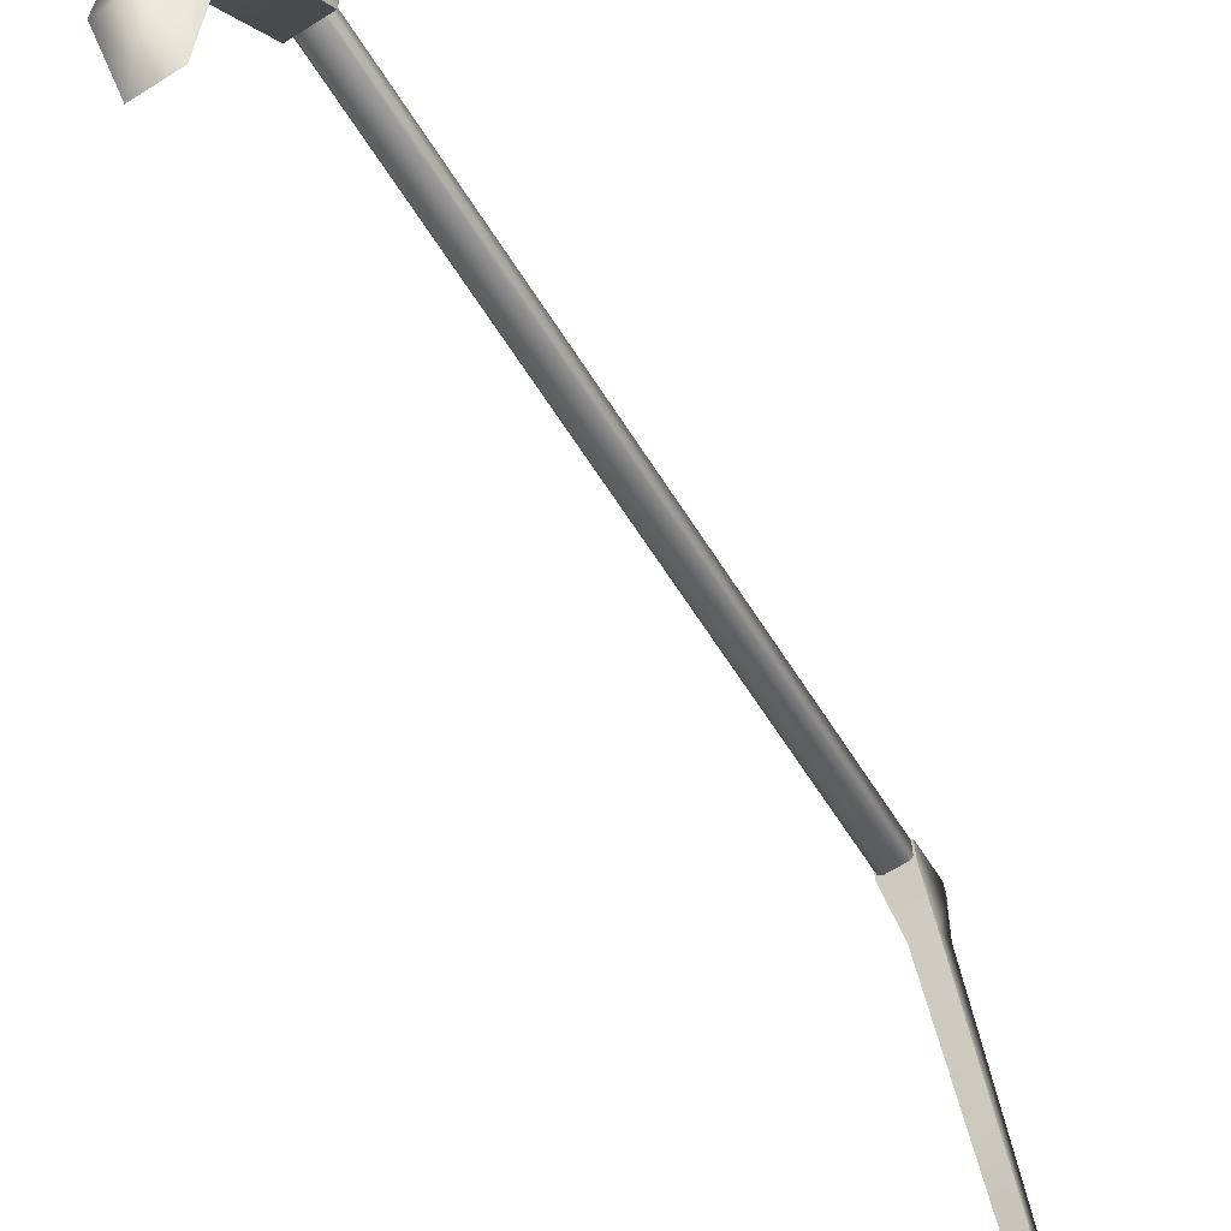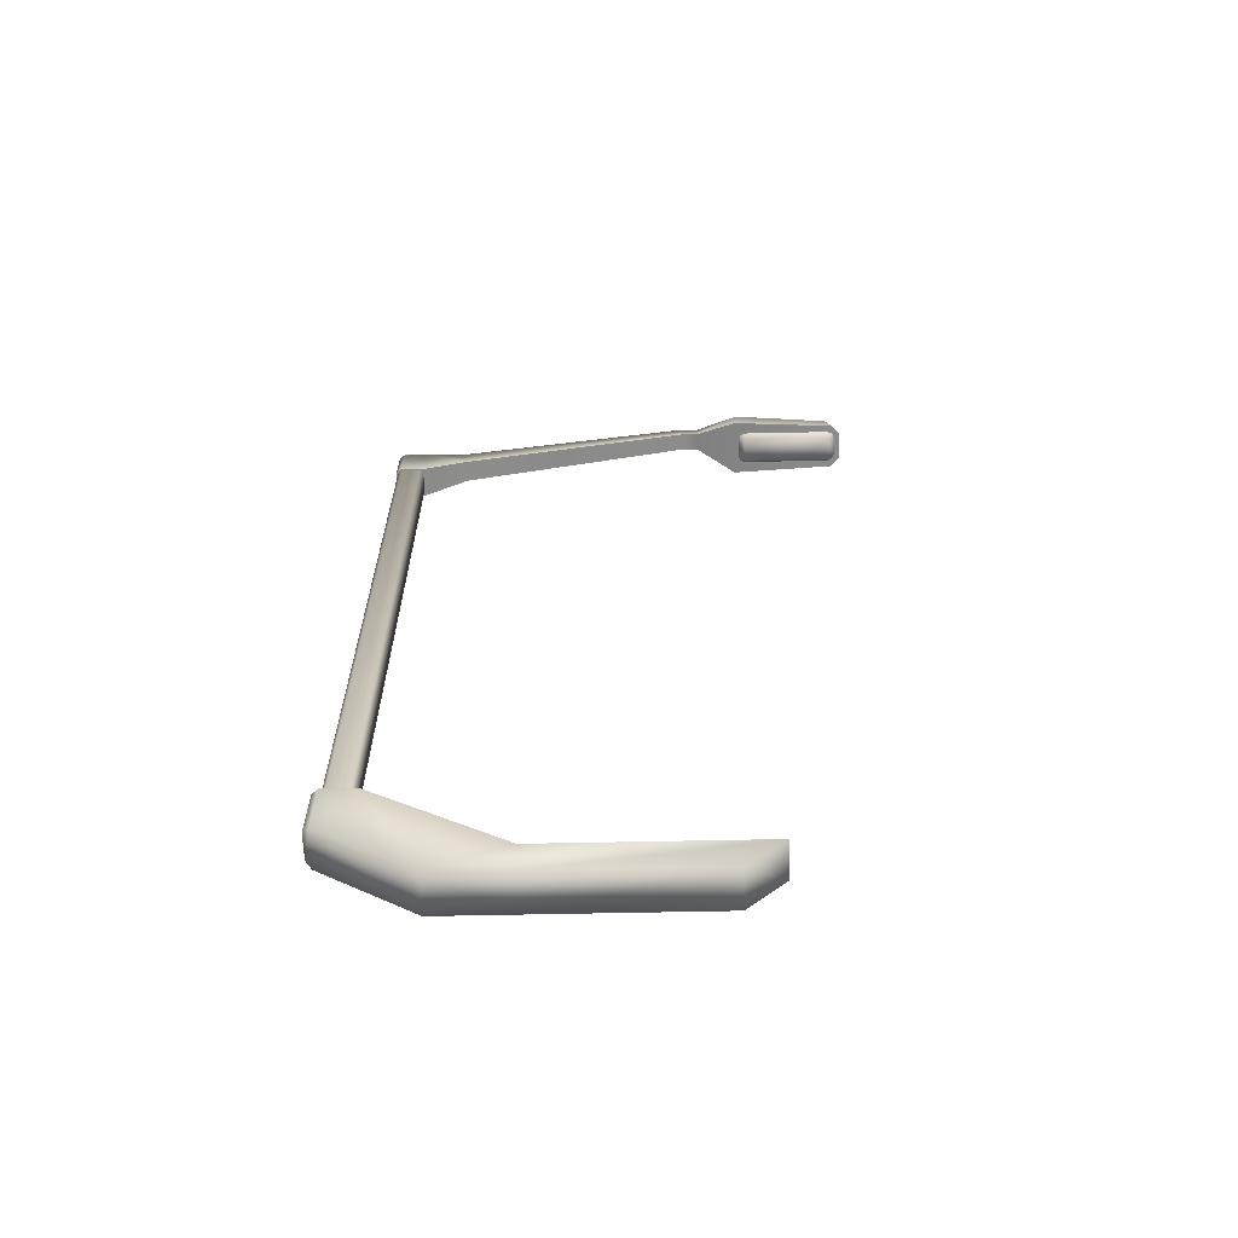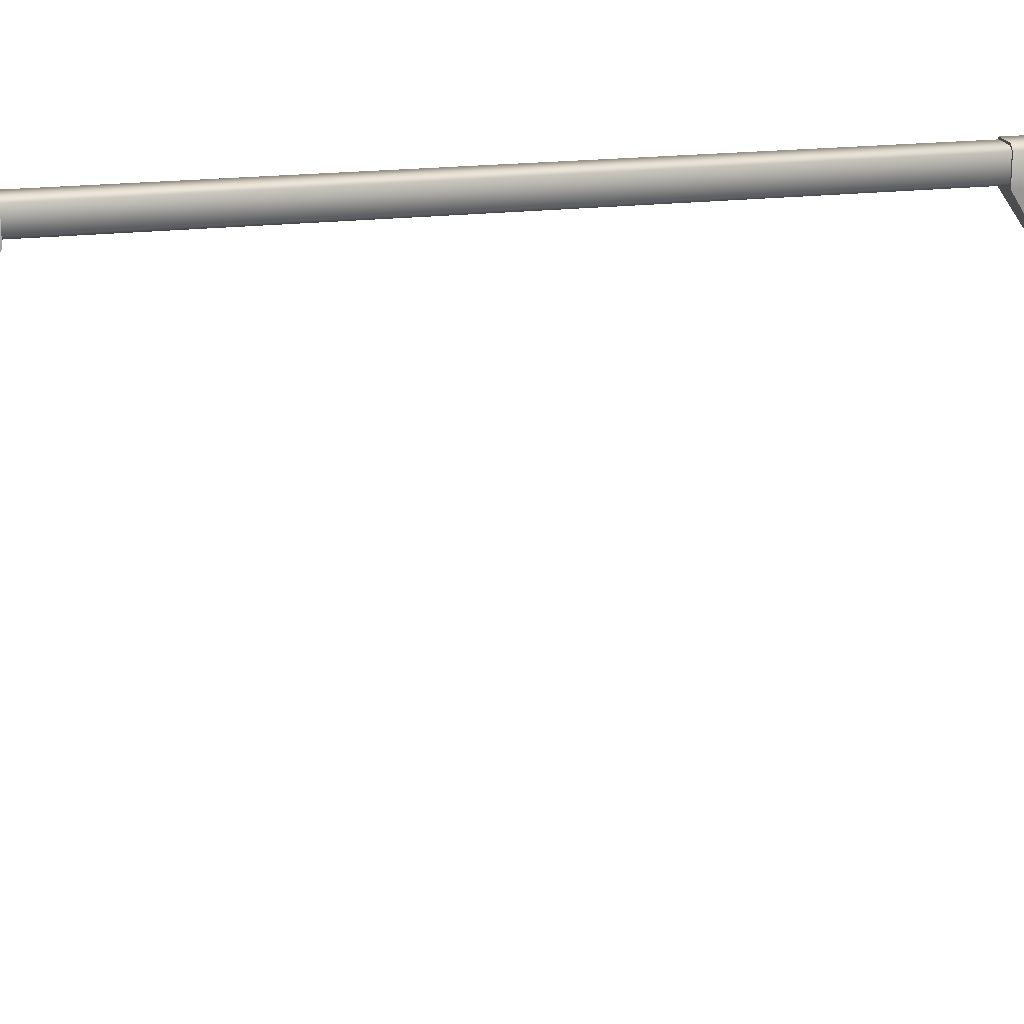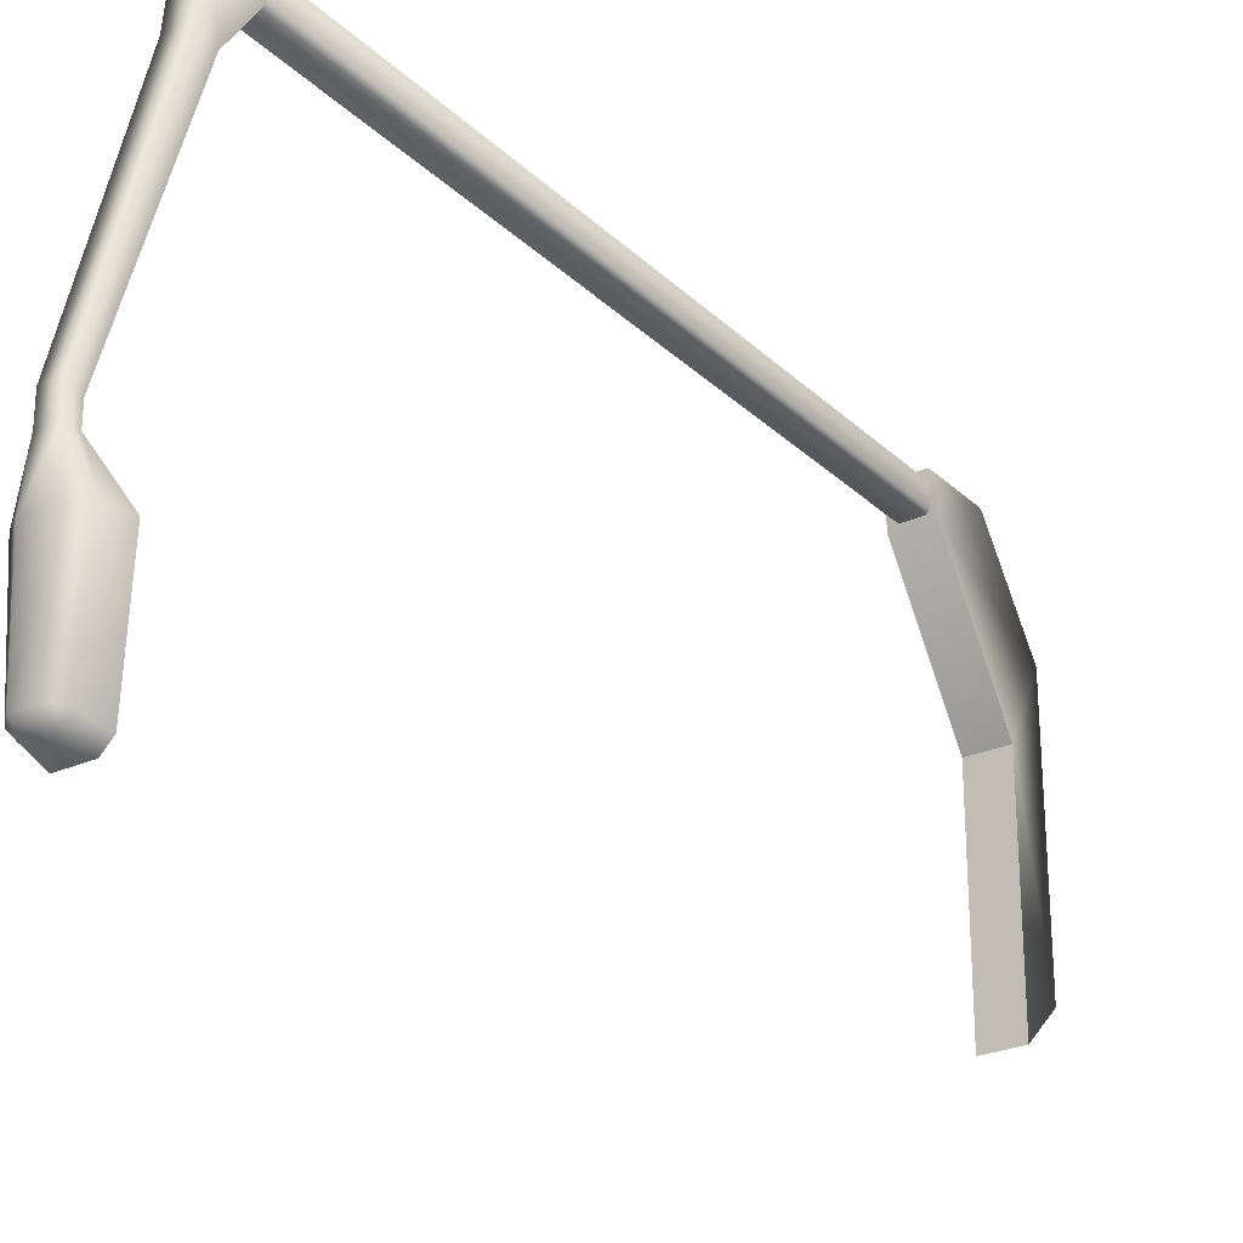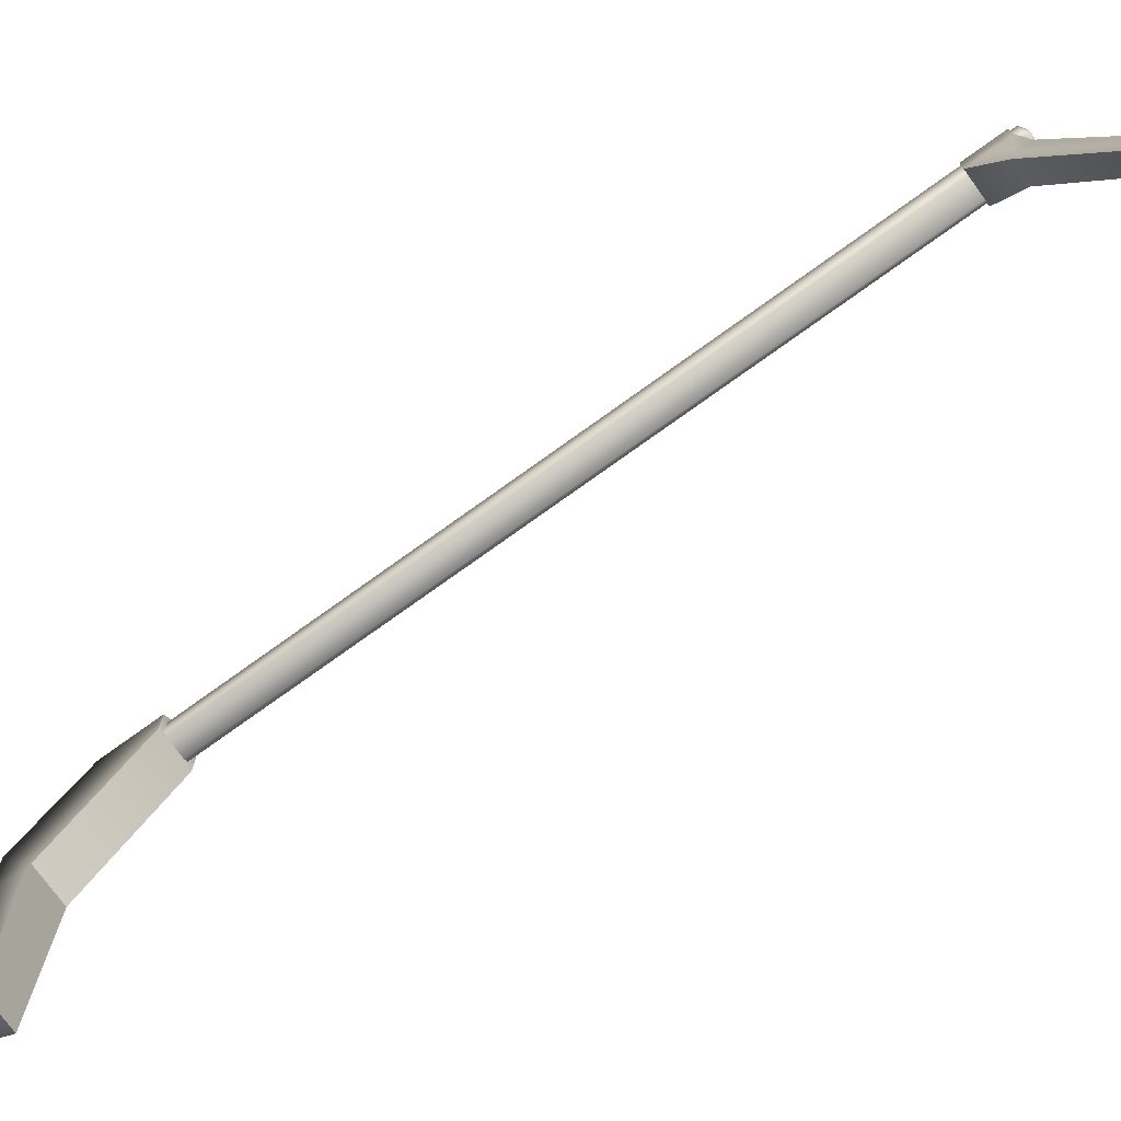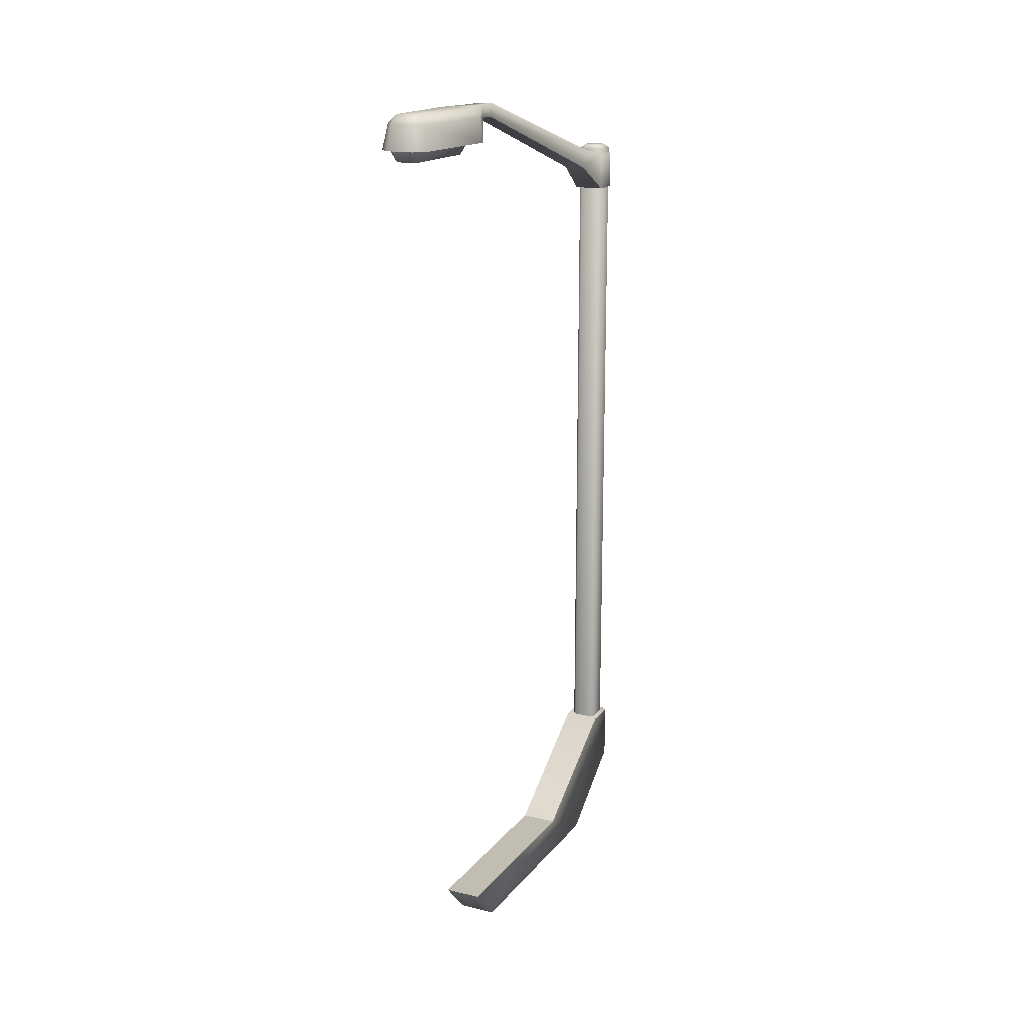
<metadata>
{"format":"obj","ext":"obj","renderer":"f3d","projection":"perspective","resolution":1024,"background":"white","views":[{"elev":-63.7,"azim":32.4,"up":"+Z"},{"elev":-63.6,"azim":91.2,"up":"+Y"},{"elev":19.3,"azim":77.1,"up":"+Z"},{"elev":-26.6,"azim":-145.1,"up":"+Z"},{"elev":-74.6,"azim":125.8,"up":"+Z"},{"elev":17.0,"azim":-154.3,"up":"+Y"}]}
</metadata>
<code>
v  -0.1171 11.75 -0.4042
v  -0 11.75 -0.4902
v  -0.1171 11.75 -0.5762
v  0.1393 11.69 -0.3007
v  -0.1393 11.69 -0.3007
v  -0.1393 1.044 -0.3007
v  0.1393 1.044 -0.3007
v  0.1895 11.69 -0.6295
v  0.1895 11.69 -0.351
v  0.1895 1.044 -0.351
v  0.1895 1.044 -0.6295
v  -0.1393 11.69 -0.6797
v  0.1393 11.69 -0.6797
v  0.1393 1.044 -0.6797
v  -0.1393 1.044 -0.6797
v  -0.1895 11.69 -0.351
v  -0.1895 11.69 -0.6295
v  -0.1895 1.044 -0.6295
v  -0.1895 1.044 -0.351
v  -0.086 11.75 -0.3731
v  0.086 11.75 -0.3731
v  0.1171 11.75 -0.4042
v  0.1171 11.75 -0.5762
v  0.086 11.75 -0.6073
v  -0.086 11.75 -0.6073
v  -0.2147 11.06 -0.3425
v  0.2147 11.06 -0.3425
v  0.1477 11.06 -0.2755
v  -0.1477 11.06 -0.2755
v  0.2147 11.61 -0.3425
v  0.2147 11.61 -0.7049
v  -0.2147 11.61 -0.7049
v  -0.2147 11.61 -0.3425
v  0.1477 11.61 -0.2755
v  -0.1477 11.61 -0.2755
v  0.2147 11.06 -0.7049
v  0.1985 12.18 -6.978
v  -0.1985 12.18 -6.978
v  -0.1504 12.52 -6.912
v  0.1504 12.52 -6.912
v  -0.2147 11.06 -0.7049
v  -0.154 11.45 -1.301
v  0.154 11.45 -1.301
v  -0.1598 11.71 -1.192
v  0.1598 11.71 -1.192
v  -0.125 12.47 -4.8
v  0.125 12.47 -4.8
v  0.125 12.47 -4.555
v  -0.125 12.47 -4.555
v  -0.125 12.64 -4.8
v  -0.125 12.64 -4.477
v  0.125 12.64 -4.8
v  0.125 12.64 -4.477
v  -0.278 12.52 -6.782
v  -0.3315 12.18 -6.849
v  -0.4071 12.18 -5.37
v  -0.3841 12.52 -5.398
v  0.1504 12.64 -6.763
v  -0.1504 12.64 -6.763
v  -0.2079 12.65 -5.405
v  0.2079 12.65 -5.405
v  0.3315 12.18 -6.849
v  0.278 12.52 -6.782
v  0.3841 12.52 -5.398
v  0.4071 12.18 -5.37
v  -0.2651 1.754 -0.2873
v  -0.1823 1.754 -0.2046
v  0.1823 1.754 -0.2046
v  0.2651 1.754 -0.2873
v  -0.1823 0.9969 -0.2046
v  0.1823 0.9969 -0.2046
v  0.2651 0.94 -0.2873
v  0.2651 1.754 -0.7348
v  -0.2651 1.754 -0.7348
v  -0.2651 0.94 -0.2873
v  0.2617 0.5586 -2.526
v  -0.2617 0.5586 -2.526
v  -0.2685 0.0297 -1.546
v  0.2685 0.0297 -1.546
v  -0.2685 0.0297 -2.526
v  0.2685 0.0297 -2.526
v  -0.2617 0.5586 -5.383
v  0.2617 0.5586 -5.383
v  -0.2685 0.0297 -4.883
v  0.2685 0.0297 -4.883
g m_StreetLamp
f 1 2 3
f 4 5 6 7
f 8 9 10 11
f 12 13 14 15
f 16 17 18 19
f 5 16 19 6
f 4 7 10 9
f 13 8 11 14
f 12 15 18 17
f 20 5 4 21
f 22 9 8 23
f 24 13 12 25
f 3 17 16 1
f 5 20 1 16
f 9 22 21 4
f 13 24 23 8
f 17 3 25 12
f 23 24 2
f 1 20 2
f 2 22 23
f 20 21 2
f 21 22 2
f 24 25 2
f 25 3 2
f 26 27 28 29
f 30 31 32 33
f 29 28 34 35
f 27 36 31 30
f 37 38 39 40
f 41 26 33 32
f 41 42 43 36
f 32 44 42 41
f 31 45 44 32
f 31 36 43 45
f 46 47 48 49
f 50 46 49 51
f 52 50 51 53
f 47 52 53 48
f 54 55 56 57
f 58 59 60 61
f 62 63 64 65
f 46 65 47
f 50 57 46
f 61 60 50 52
f 28 27 30 34
f 35 33 26 29
f 49 48 43 42
f 44 51 49 42
f 53 51 44 45
f 48 53 45 43
f 62 65 56 55
f 55 54 39 38
f 40 63 62 37
f 40 39 59 58
f 41 36 27 26
f 35 34 30 33
f 38 37 62 55
f 59 39 54
f 57 50 60
f 64 47 65
f 58 63 40
f 61 64 63 58
f 57 60 59 54
f 46 56 65
f 57 56 46
f 64 52 47
f 64 61 52
f 66 67 68 69
f 67 70 71 68
f 69 72 73
f 74 75 66
f 76 77 74 73
f 74 77 78 75
f 78 79 72 75
f 79 76 73 72
f 68 71 72 69
f 70 67 66 75
f 74 66 69 73
f 70 75 72 71
f 79 78 80 81
f 79 81 76
f 82 77 76 83
f 84 80 77 82
f 85 81 80 84
f 83 76 81 85
f 78 77 80
f 85 84 82 83
v  -0.1399 12.02 -6.794
v  0.1399 12.02 -6.794
v  0.1399 12.02 -5.518
v  -0.1399 12.02 -5.518
v  0.2374 12.18 -6.794
v  0.2374 12.18 -5.518
v  0.1399 12.18 -5.422
v  -0.1399 12.18 -5.422
v  -0.2374 12.18 -5.518
v  -0.2374 12.18 -6.794
v  0.2064 12.18 -6.864
v  0.1399 12.18 -6.9
v  -0.2064 12.18 -6.864
v  -0.1399 12.18 -6.9
v  0.2064 12.18 -5.453
v  -0.2064 12.18 -5.453
g m_StreetLamp_bulb
f 86 87 88 89
f 90 91 88 87
f 92 93 89 88
f 94 95 86 89
f 96 87 97
f 95 98 86
f 99 97 87 86
f 96 90 87
f 98 99 86
f 92 88 100
f 94 89 101
f 89 93 101
f 88 91 100

</code>
